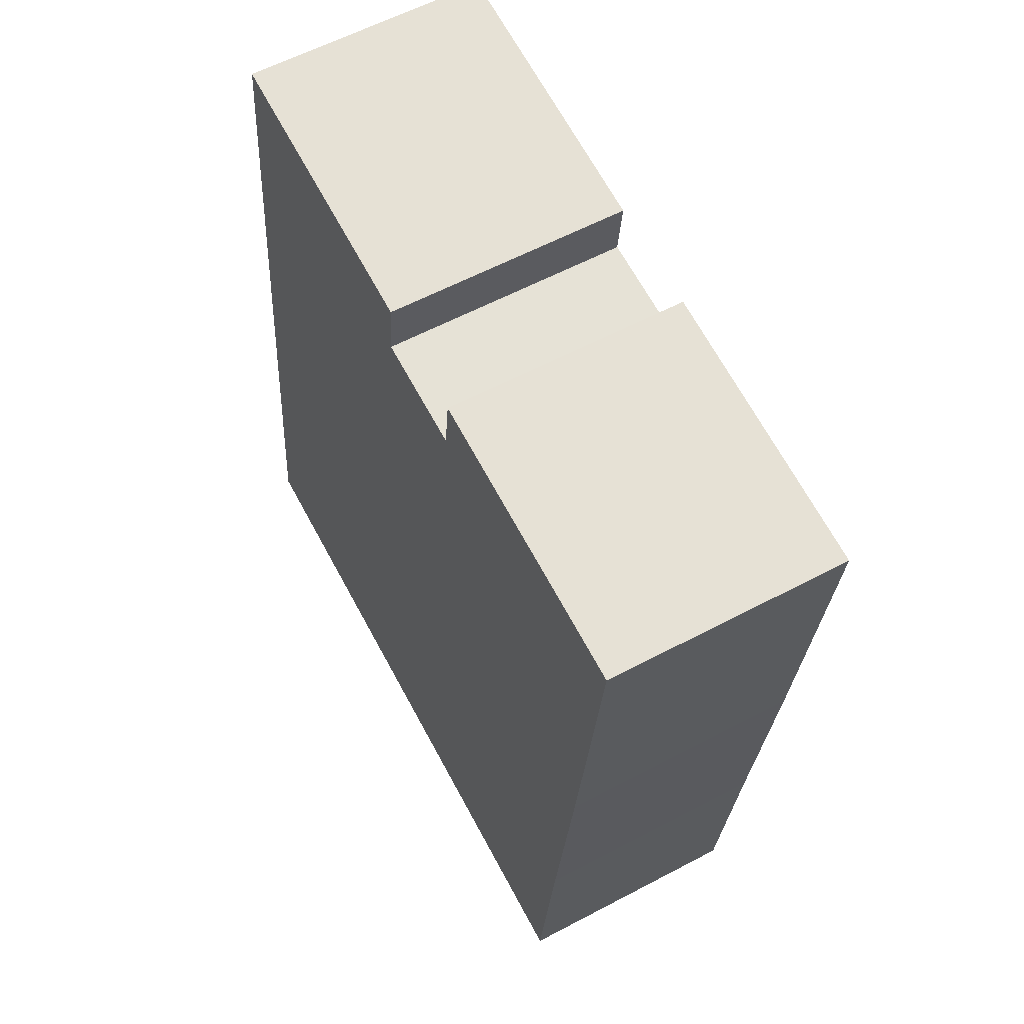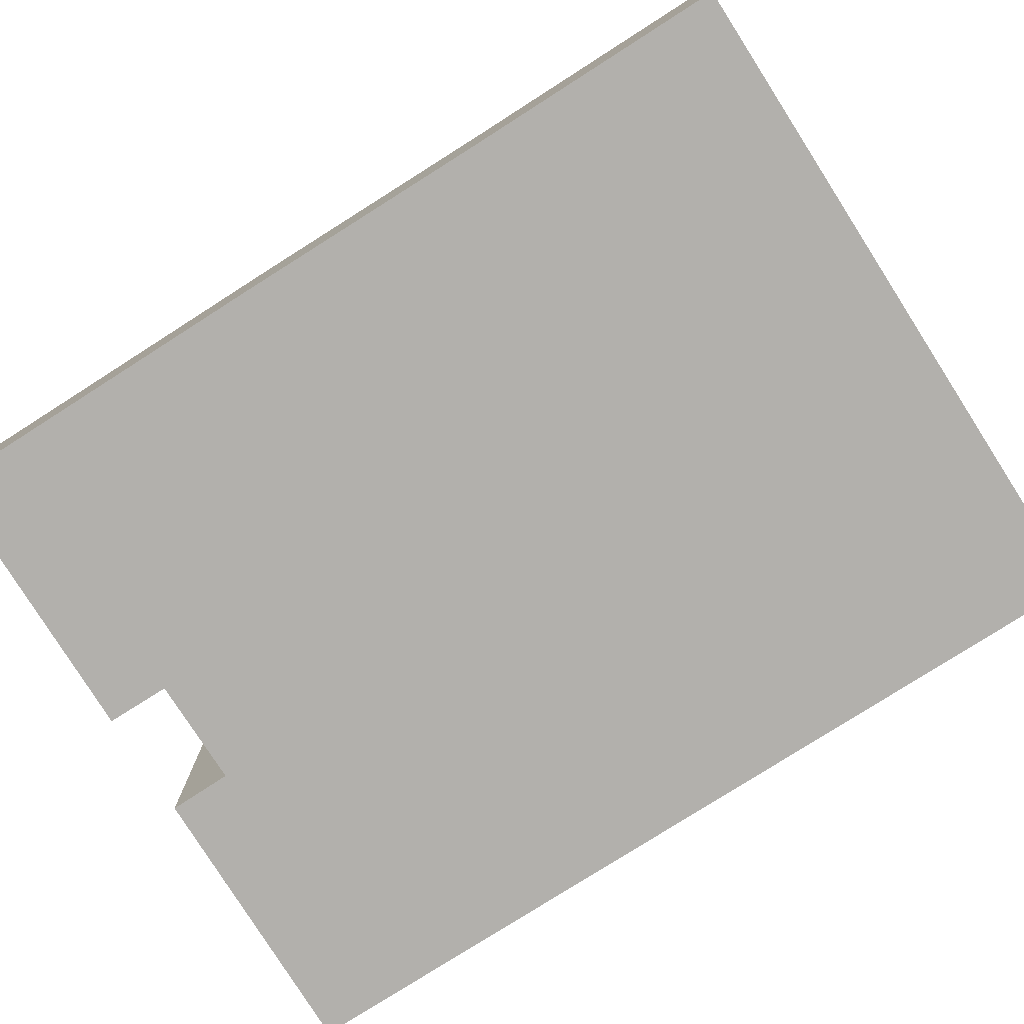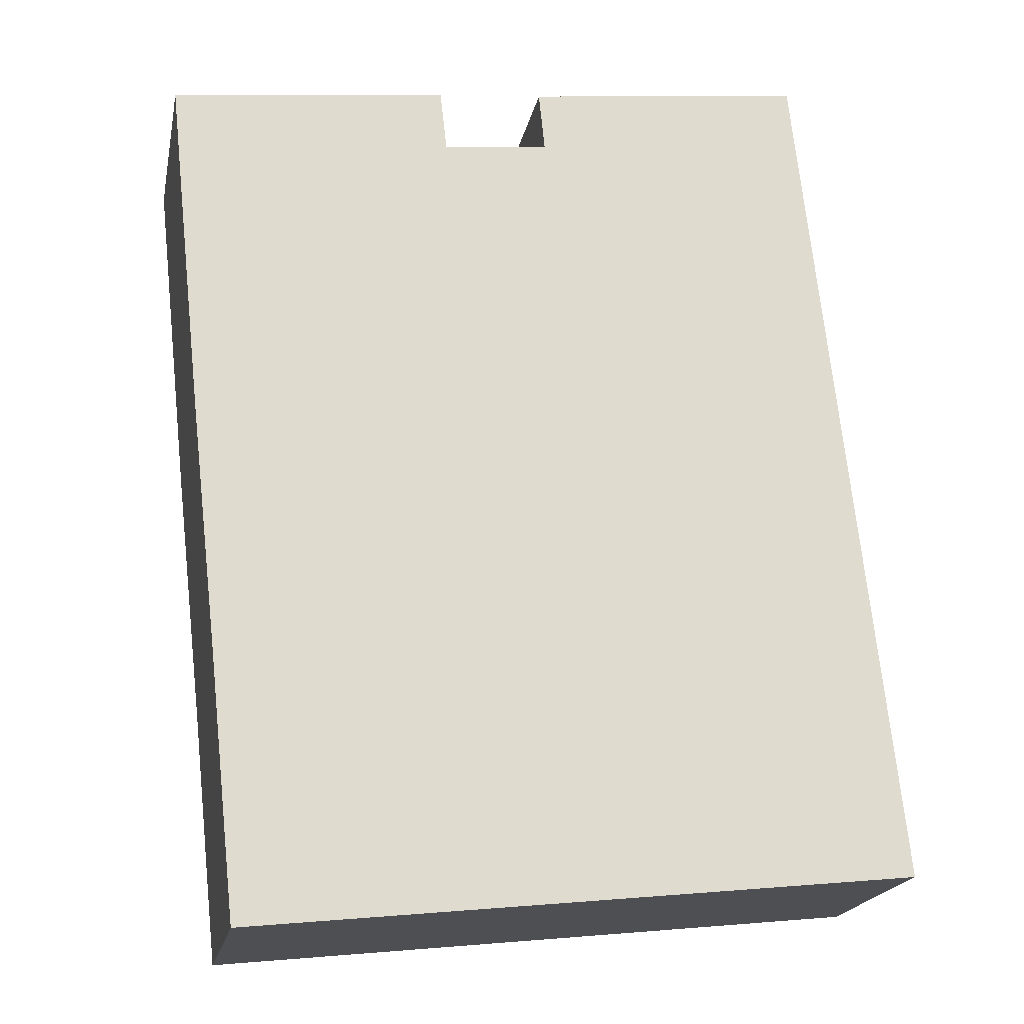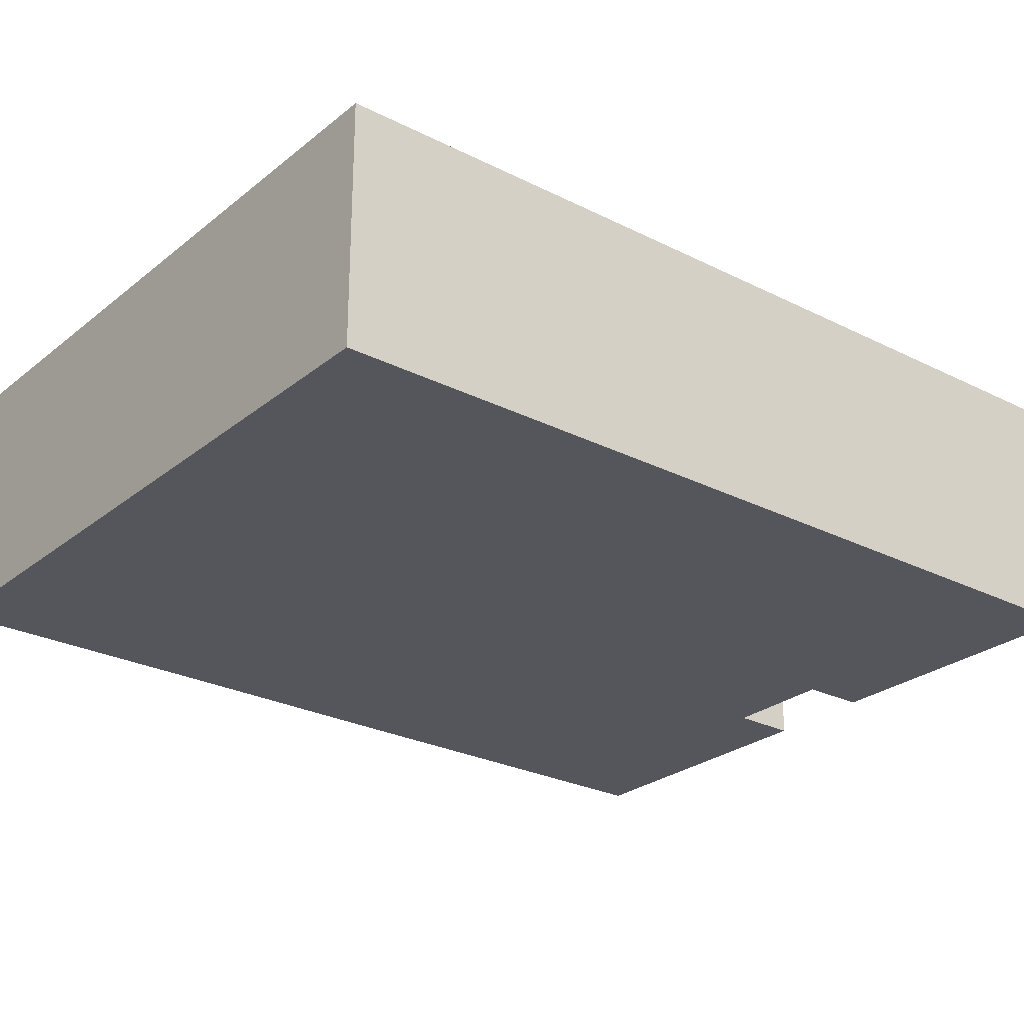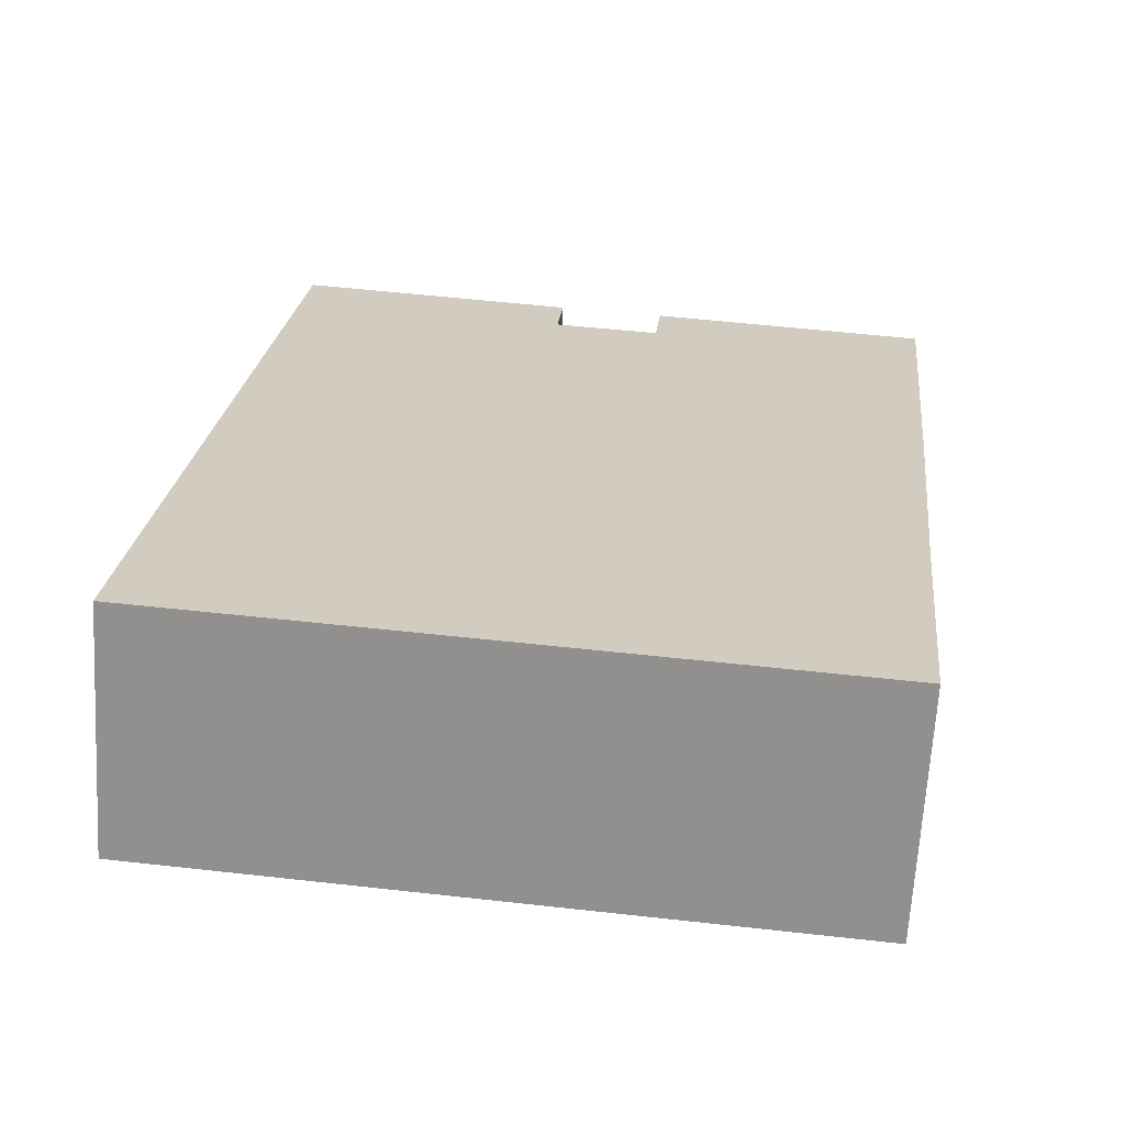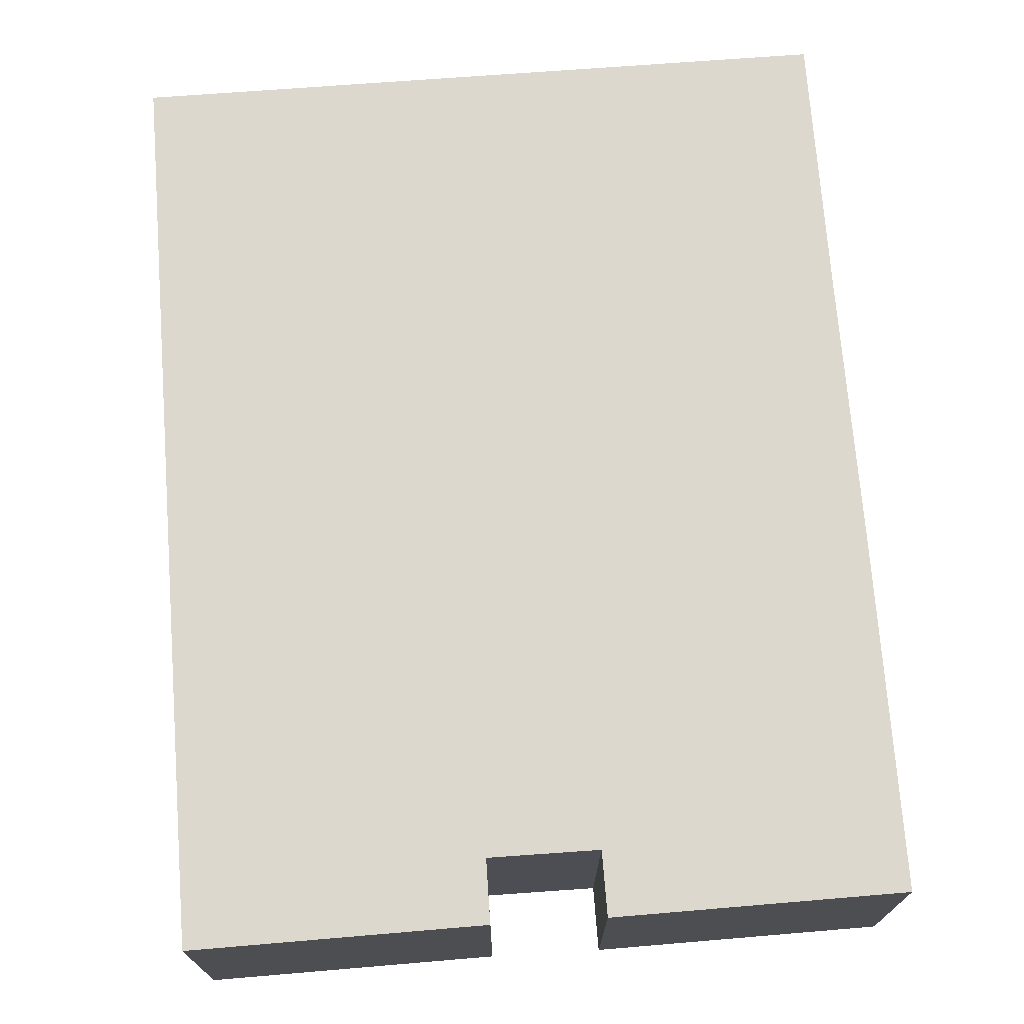
<metadata>
{"format":"obj","ext":"obj","renderer":"f3d","projection":"perspective","resolution":1024,"background":"white","views":[{"elev":59.6,"azim":61.5,"up":"+Z"},{"elev":-78.6,"azim":128.7,"up":"+Y"},{"elev":-19.8,"azim":168.8,"up":"+Z"},{"elev":-26.3,"azim":-122.4,"up":"+Y"},{"elev":-66.4,"azim":-3.3,"up":"+Z"},{"elev":72.3,"azim":1.8,"up":"+Y"}]}
</metadata>
<code>
v  0 7.473 4.576e-16
v  21.96 7.473 5.882
v  21.09 7.473 -2.243
v  22.91 7.473 14.17
v  0.015 7.473 0.134
v  24.06 7.473 24.95
v  1.121 7.473 10.28
v  15.01 7.473 24
v  11.64 7.473 24.35
v  2.958 7.473 27.13
v  11.83 7.473 26.28
v  2.978 7.473 27.31
v  15.23 7.473 25.97
v  15.23 -1.59e-15 25.97
v  24.06 -1.528e-15 24.95
v  2.978 -1.673e-15 27.31
v  11.83 -1.609e-15 26.28
v  11.64 -1.491e-15 24.35
v  15.01 -1.47e-15 24
v  22.91 -8.679e-16 14.17
v  21.96 -3.602e-16 5.882
v  21.09 1.373e-16 -2.243
v  0 0 0
v  0.015 -8.205e-18 0.134
v  1.121 -6.295e-16 10.28
v  2.958 -1.661e-15 27.13
g defaultobject
f 1 2 3
f 2 1 4
f 4 1 5
f 4 5 6
f 6 5 7
f 6 7 8
f 8 7 9
f 9 7 10
f 9 10 11
f 11 10 12
f 13 6 8
f 14 6 13
f 6 14 15
f 16 11 12
f 11 16 17
f 18 8 9
f 8 18 19
f 15 4 6
f 4 15 20
f 4 20 2
f 2 20 21
f 2 21 3
f 3 21 22
f 17 9 11
f 9 17 18
f 22 1 3
f 1 22 23
f 23 5 1
f 5 23 7
f 7 23 24
f 7 24 25
f 7 25 10
f 10 25 26
f 10 26 12
f 12 26 16
f 19 13 8
f 13 19 14
f 26 17 16
f 17 26 25
f 17 25 18
f 18 25 19
f 19 25 15
f 15 25 20
f 20 25 24
f 20 24 23
f 20 23 21
f 21 23 22
f 15 14 19

</code>
